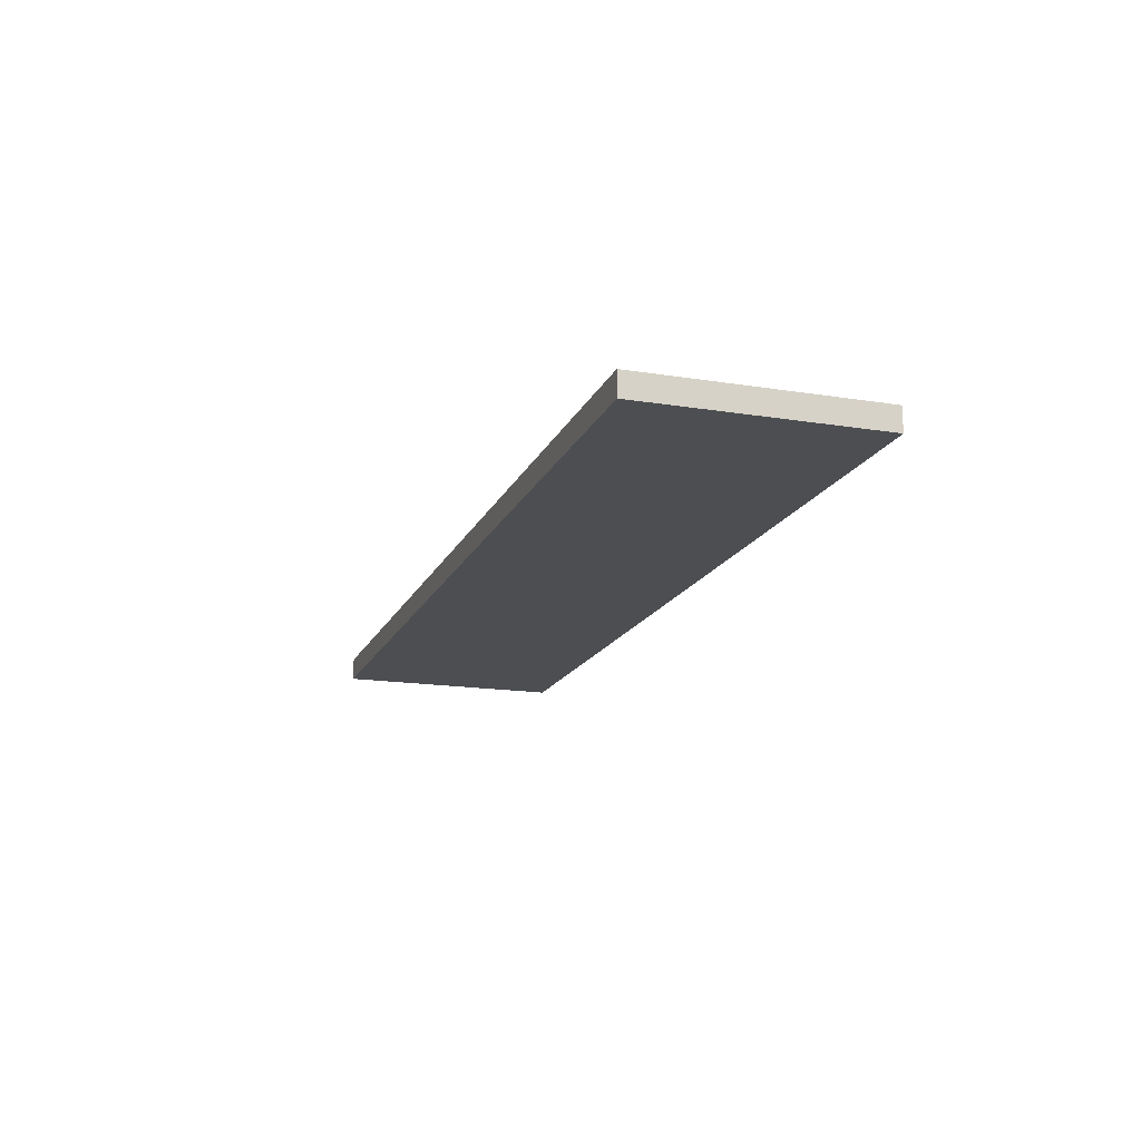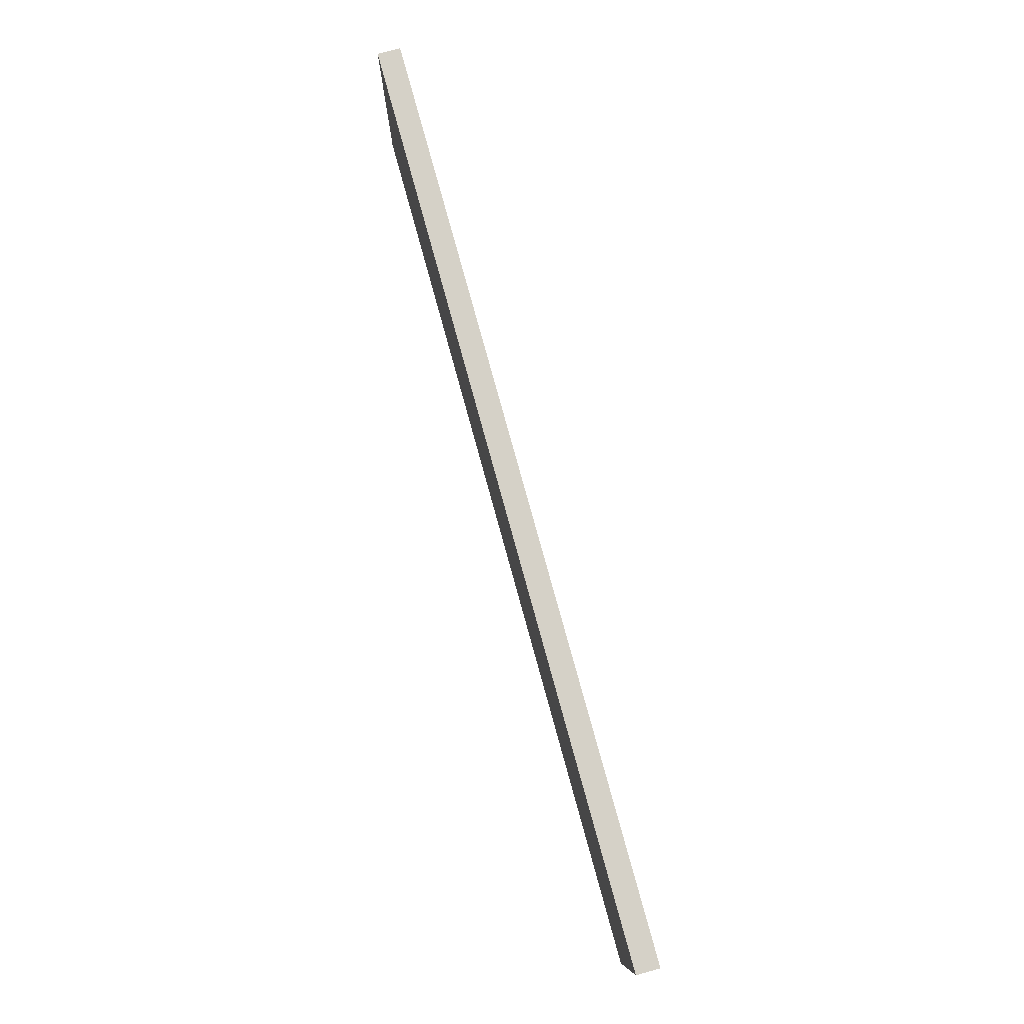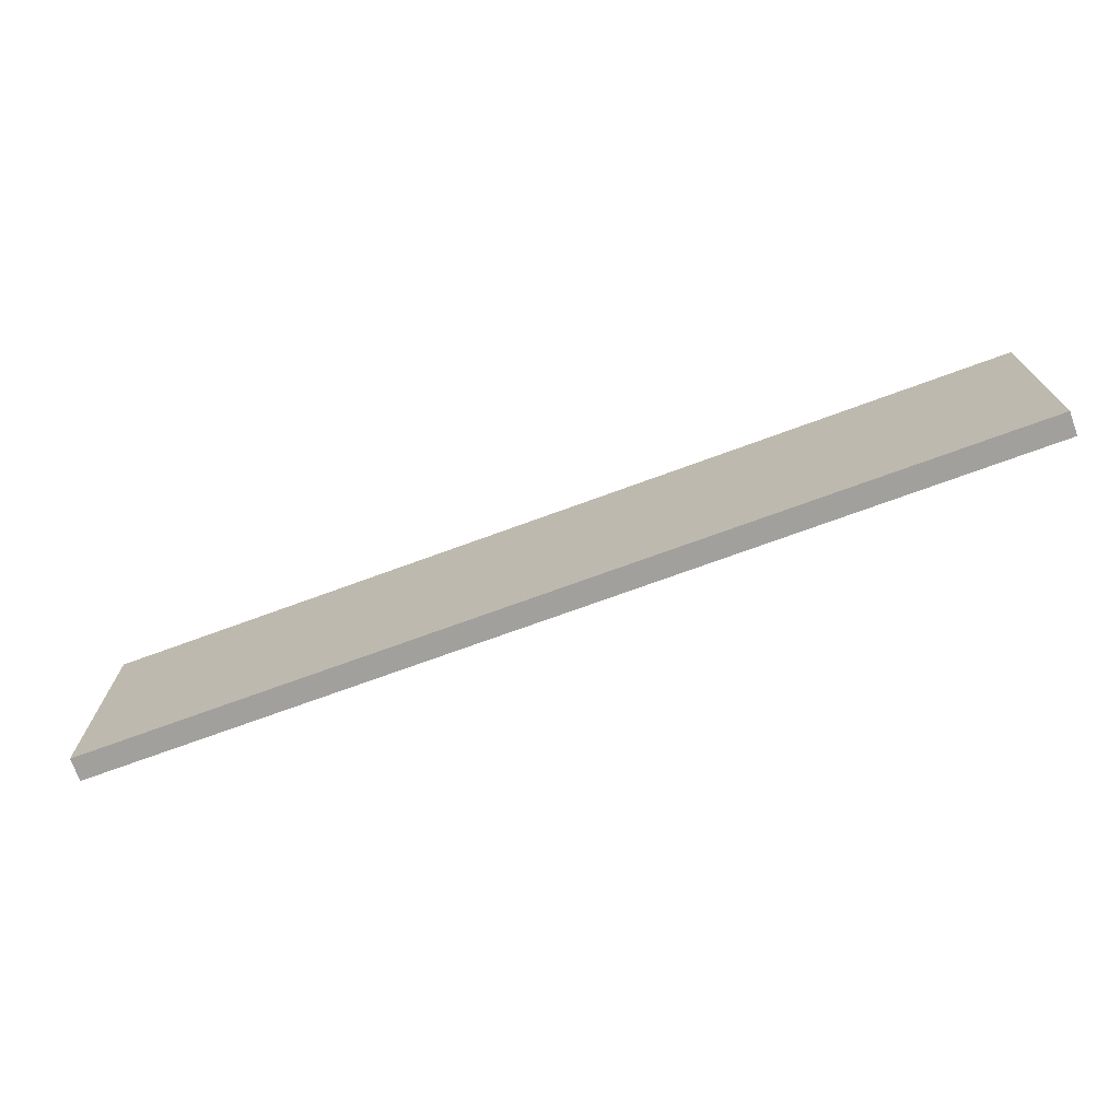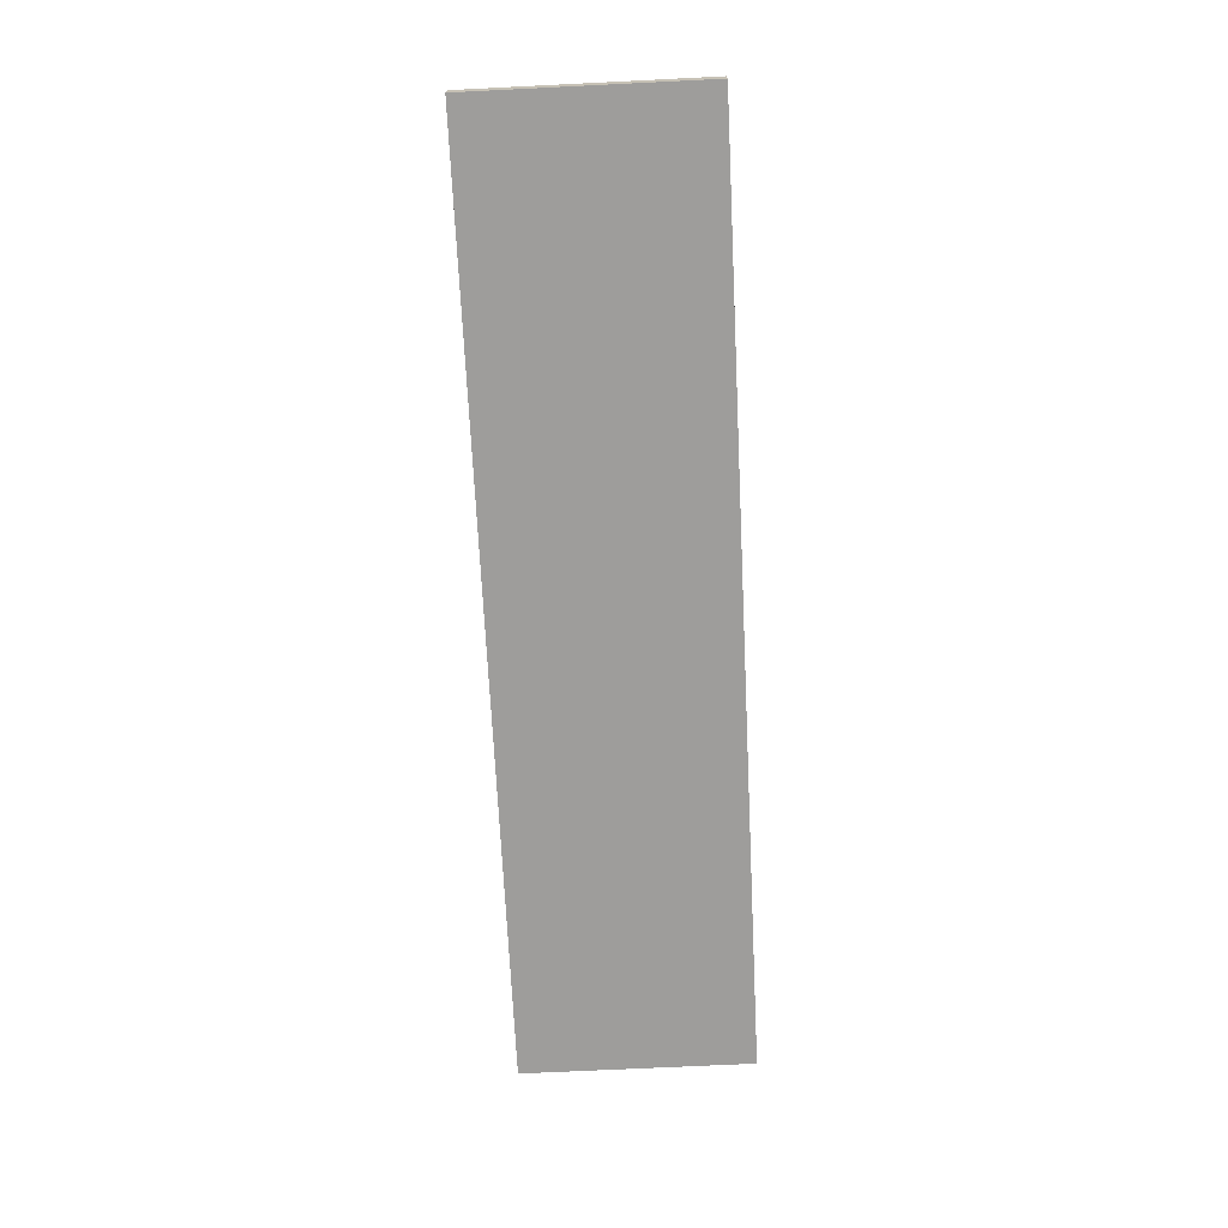
<metadata>
{"format":"obj","ext":"obj","renderer":"f3d","projection":"perspective","resolution":1024,"background":"white","views":[{"elev":-16.6,"azim":71.9,"up":"+Y"},{"elev":78.7,"azim":74.6,"up":"+Z"},{"elev":-71.7,"azim":-159.8,"up":"+Z"},{"elev":-70.6,"azim":92.8,"up":"+Y"}]}
</metadata>
<code>
o
v -2 0 0.8
v -2 0 0.6
v -2 0 0.4
v -2 0 0.2
v -2 0 0
v -2 0 -0.2
v -2 0.1 0.8
v -2 0.1 0.6
v -2 0.1 0.4
v -2 0.1 0.2
v -2 0.1 0
v -2 0.1 -0.2
v 2 0 0.8
v 2 0 0.6
v 2 0 0.4
v 2 0 0.2
v 2 0 0
v 2 0 -0.2
v 2 0.1 0.8
v 2 0.1 0.6
v 2 0.1 0.4
v 2 0.1 0.2
v 2 0.1 0
v 2 0.1 -0.2
v -2 0 0.8
v -2 0.1 0.8
v -1.8 0 0.8
v -1.8 0.1 0.8
v -1.6 0 0.8
v -1.6 0.1 0.8
v -1.4 0 0.8
v -1.4 0.1 0.8
v -1.2 0 0.8
v -1.2 0.1 0.8
v -1 0 0.8
v -1 0.1 0.8
v -0.8 0 0.8
v -0.8 0.1 0.8
v -0.6 0 0.8
v -0.6 0.1 0.8
v -0.4 0 0.8
v -0.4 0.1 0.8
v -0.2 0 0.8
v -0.2 0.1 0.8
v 2.384e-07 0 0.8
v 2.384e-07 0.1 0.8
v 0.2 0 0.8
v 0.2 0.1 0.8
v 0.4 0 0.8
v 0.4 0.1 0.8
v 0.6 0 0.8
v 0.6 0.1 0.8
v 0.8 0 0.8
v 0.8 0.1 0.8
v 1 0 0.8
v 1 0.1 0.8
v 1.2 0 0.8
v 1.2 0.1 0.8
v 1.4 0 0.8
v 1.4 0.1 0.8
v 1.6 0 0.8
v 1.6 0.1 0.8
v 1.8 0 0.8
v 1.8 0.1 0.8
v 2 0 0.8
v 2 0.1 0.8
v -2 0 -0.2
v -2 0.1 -0.2
v -1.8 0 -0.2
v -1.8 0.1 -0.2
v -1.6 0 -0.2
v -1.6 0.1 -0.2
v -1.4 0 -0.2
v -1.4 0.1 -0.2
v -1.2 0 -0.2
v -1.2 0.1 -0.2
v -1 0 -0.2
v -1 0.1 -0.2
v -0.8 0 -0.2
v -0.8 0.1 -0.2
v -0.6 0 -0.2
v -0.6 0.1 -0.2
v -0.4 0 -0.2
v -0.4 0.1 -0.2
v -0.2 0 -0.2
v -0.2 0.1 -0.2
v 2.384e-07 0 -0.2
v 2.384e-07 0.1 -0.2
v 0.2 0 -0.2
v 0.2 0.1 -0.2
v 0.4 0 -0.2
v 0.4 0.1 -0.2
v 0.6 0 -0.2
v 0.6 0.1 -0.2
v 0.8 0 -0.2
v 0.8 0.1 -0.2
v 1 0 -0.2
v 1 0.1 -0.2
v 1.2 0 -0.2
v 1.2 0.1 -0.2
v 1.4 0 -0.2
v 1.4 0.1 -0.2
v 1.6 0 -0.2
v 1.6 0.1 -0.2
v 1.8 0 -0.2
v 1.8 0.1 -0.2
v 2 0 -0.2
v 2 0.1 -0.2
v -2 0 0.8
v -1.8 0 0.8
v -1.6 0 0.8
v -1.4 0 0.8
v -1.2 0 0.8
v -1 0 0.8
v -0.8 0 0.8
v -0.6 0 0.8
v -0.4 0 0.8
v -0.2 0 0.8
v 2.384e-07 0 0.8
v 0.2 0 0.8
v 0.4 0 0.8
v 0.6 0 0.8
v 0.8 0 0.8
v 1 0 0.8
v 1.2 0 0.8
v 1.4 0 0.8
v 1.6 0 0.8
v 1.8 0 0.8
v 2 0 0.8
v -2 0 0.6
v -1.8 0 0.6
v -1.6 0 0.6
v -1.4 0 0.6
v -1.2 0 0.6
v -1 0 0.6
v -0.8 0 0.6
v -0.6 0 0.6
v -0.4 0 0.6
v -0.2 0 0.6
v 2.384e-07 0 0.6
v 0.2 0 0.6
v 0.4 0 0.6
v 0.6 0 0.6
v 0.8 0 0.6
v 1 0 0.6
v 1.2 0 0.6
v 1.4 0 0.6
v 1.6 0 0.6
v 1.8 0 0.6
v 2 0 0.6
v -2 0 0.4
v -1.8 0 0.4
v -1.6 0 0.4
v -1.4 0 0.4
v -1.2 0 0.4
v -1 0 0.4
v -0.8 0 0.4
v -0.6 0 0.4
v -0.4 0 0.4
v -0.2 0 0.4
v 2.384e-07 0 0.4
v 0.2 0 0.4
v 0.4 0 0.4
v 0.6 0 0.4
v 0.8 0 0.4
v 1 0 0.4
v 1.2 0 0.4
v 1.4 0 0.4
v 1.6 0 0.4
v 1.8 0 0.4
v 2 0 0.4
v -2 0 0.2
v -1.8 0 0.2
v -1.6 0 0.2
v -1.4 0 0.2
v -1.2 0 0.2
v -1 0 0.2
v -0.8 0 0.2
v -0.6 0 0.2
v -0.4 0 0.2
v -0.2 0 0.2
v 2.384e-07 0 0.2
v 0.2 0 0.2
v 0.4 0 0.2
v 0.6 0 0.2
v 0.8 0 0.2
v 1 0 0.2
v 1.2 0 0.2
v 1.4 0 0.2
v 1.6 0 0.2
v 1.8 0 0.2
v 2 0 0.2
v -2 0 0
v -1.8 0 0
v -1.6 0 0
v -1.4 0 0
v -1.2 0 0
v -1 0 0
v -0.8 0 0
v -0.6 0 0
v -0.4 0 0
v -0.2 0 0
v 2.384e-07 0 0
v 0.2 0 0
v 0.4 0 0
v 0.6 0 0
v 0.8 0 0
v 1 0 0
v 1.2 0 0
v 1.4 0 0
v 1.6 0 0
v 1.8 0 0
v 2 0 0
v -2 0 -0.2
v -1.8 0 -0.2
v -1.6 0 -0.2
v -1.4 0 -0.2
v -1.2 0 -0.2
v -1 0 -0.2
v -0.8 0 -0.2
v -0.6 0 -0.2
v -0.4 0 -0.2
v -0.2 0 -0.2
v 2.384e-07 0 -0.2
v 0.2 0 -0.2
v 0.4 0 -0.2
v 0.6 0 -0.2
v 0.8 0 -0.2
v 1 0 -0.2
v 1.2 0 -0.2
v 1.4 0 -0.2
v 1.6 0 -0.2
v 1.8 0 -0.2
v 2 0 -0.2
v -2 0.1 0.8
v -1.8 0.1 0.8
v -1.6 0.1 0.8
v -1.4 0.1 0.8
v -1.2 0.1 0.8
v -1 0.1 0.8
v -0.8 0.1 0.8
v -0.6 0.1 0.8
v -0.4 0.1 0.8
v -0.2 0.1 0.8
v 2.384e-07 0.1 0.8
v 0.2 0.1 0.8
v 0.4 0.1 0.8
v 0.6 0.1 0.8
v 0.8 0.1 0.8
v 1 0.1 0.8
v 1.2 0.1 0.8
v 1.4 0.1 0.8
v 1.6 0.1 0.8
v 1.8 0.1 0.8
v 2 0.1 0.8
v -2 0.1 0.6
v -1.8 0.1 0.6
v -1.6 0.1 0.6
v -1.4 0.1 0.6
v -1.2 0.1 0.6
v -1 0.1 0.6
v -0.8 0.1 0.6
v -0.6 0.1 0.6
v -0.4 0.1 0.6
v -0.2 0.1 0.6
v 2.384e-07 0.1 0.6
v 0.2 0.1 0.6
v 0.4 0.1 0.6
v 0.6 0.1 0.6
v 0.8 0.1 0.6
v 1 0.1 0.6
v 1.2 0.1 0.6
v 1.4 0.1 0.6
v 1.6 0.1 0.6
v 1.8 0.1 0.6
v 2 0.1 0.6
v -2 0.1 0.4
v -1.8 0.1 0.4
v -1.6 0.1 0.4
v -1.4 0.1 0.4
v -1.2 0.1 0.4
v -1 0.1 0.4
v -0.8 0.1 0.4
v -0.6 0.1 0.4
v -0.4 0.1 0.4
v -0.2 0.1 0.4
v 2.384e-07 0.1 0.4
v 0.2 0.1 0.4
v 0.4 0.1 0.4
v 0.6 0.1 0.4
v 0.8 0.1 0.4
v 1 0.1 0.4
v 1.2 0.1 0.4
v 1.4 0.1 0.4
v 1.6 0.1 0.4
v 1.8 0.1 0.4
v 2 0.1 0.4
v -2 0.1 0.2
v -1.8 0.1 0.2
v -1.6 0.1 0.2
v -1.4 0.1 0.2
v -1.2 0.1 0.2
v -1 0.1 0.2
v -0.8 0.1 0.2
v -0.6 0.1 0.2
v -0.4 0.1 0.2
v -0.2 0.1 0.2
v 2.384e-07 0.1 0.2
v 0.2 0.1 0.2
v 0.4 0.1 0.2
v 0.6 0.1 0.2
v 0.8 0.1 0.2
v 1 0.1 0.2
v 1.2 0.1 0.2
v 1.4 0.1 0.2
v 1.6 0.1 0.2
v 1.8 0.1 0.2
v 2 0.1 0.2
v -2 0.1 0
v -1.8 0.1 0
v -1.6 0.1 0
v -1.4 0.1 0
v -1.2 0.1 0
v -1 0.1 0
v -0.8 0.1 0
v -0.6 0.1 0
v -0.4 0.1 0
v -0.2 0.1 0
v 2.384e-07 0.1 0
v 0.2 0.1 0
v 0.4 0.1 0
v 0.6 0.1 0
v 0.8 0.1 0
v 1 0.1 0
v 1.2 0.1 0
v 1.4 0.1 0
v 1.6 0.1 0
v 1.8 0.1 0
v 2 0.1 0
v -2 0.1 -0.2
v -1.8 0.1 -0.2
v -1.6 0.1 -0.2
v -1.4 0.1 -0.2
v -1.2 0.1 -0.2
v -1 0.1 -0.2
v -0.8 0.1 -0.2
v -0.6 0.1 -0.2
v -0.4 0.1 -0.2
v -0.2 0.1 -0.2
v 2.384e-07 0.1 -0.2
v 0.2 0.1 -0.2
v 0.4 0.1 -0.2
v 0.6 0.1 -0.2
v 0.8 0.1 -0.2
v 1 0.1 -0.2
v 1.2 0.1 -0.2
v 1.4 0.1 -0.2
v 1.6 0.1 -0.2
v 1.8 0.1 -0.2
v 2 0.1 -0.2
f 7 2 1
f 8 3 2
f 8 2 7
f 9 4 3
f 9 3 8
f 10 5 4
f 10 4 9
f 11 6 5
f 11 5 10
f 12 6 11
f 13 14 19
f 14 15 20
f 19 14 20
f 15 16 21
f 20 15 21
f 16 17 22
f 21 16 22
f 17 18 23
f 22 17 23
f 23 18 24
f 27 26 25
f 28 26 27
f 29 28 27
f 30 28 29
f 31 30 29
f 32 30 31
f 33 32 31
f 34 32 33
f 35 34 33
f 36 34 35
f 37 36 35
f 38 36 37
f 39 38 37
f 40 38 39
f 41 40 39
f 42 40 41
f 43 42 41
f 44 42 43
f 45 44 43
f 46 44 45
f 47 46 45
f 48 46 47
f 49 48 47
f 50 48 49
f 51 50 49
f 52 50 51
f 53 52 51
f 54 52 53
f 55 54 53
f 56 54 55
f 57 56 55
f 58 56 57
f 59 58 57
f 60 58 59
f 61 60 59
f 62 60 61
f 63 62 61
f 64 62 63
f 65 64 63
f 66 64 65
f 67 68 69
f 69 68 70
f 69 70 71
f 71 70 72
f 71 72 73
f 73 72 74
f 73 74 75
f 75 74 76
f 75 76 77
f 77 76 78
f 77 78 79
f 79 78 80
f 79 80 81
f 81 80 82
f 81 82 83
f 83 82 84
f 83 84 85
f 85 84 86
f 85 86 87
f 87 86 88
f 87 88 89
f 89 88 90
f 89 90 91
f 91 90 92
f 91 92 93
f 93 92 94
f 93 94 95
f 95 94 96
f 95 96 97
f 97 96 98
f 97 98 99
f 99 98 100
f 99 100 101
f 101 100 102
f 101 102 103
f 103 102 104
f 103 104 105
f 105 104 106
f 105 106 107
f 107 106 108
f 130 110 109
f 131 111 110
f 131 110 130
f 132 112 111
f 132 111 131
f 133 113 112
f 133 112 132
f 134 114 113
f 134 113 133
f 135 115 114
f 135 114 134
f 136 116 115
f 136 115 135
f 137 117 116
f 137 116 136
f 138 118 117
f 138 117 137
f 139 119 118
f 139 118 138
f 140 120 119
f 140 119 139
f 141 121 120
f 141 120 140
f 142 122 121
f 142 121 141
f 143 123 122
f 143 122 142
f 144 124 123
f 144 123 143
f 145 125 124
f 145 124 144
f 146 126 125
f 146 125 145
f 147 127 126
f 147 126 146
f 148 128 127
f 148 127 147
f 149 129 128
f 149 128 148
f 150 129 149
f 151 131 130
f 152 132 131
f 152 131 151
f 153 133 132
f 153 132 152
f 154 134 133
f 154 133 153
f 155 135 134
f 155 134 154
f 156 136 135
f 156 135 155
f 157 137 136
f 157 136 156
f 158 138 137
f 158 137 157
f 159 139 138
f 159 138 158
f 160 140 139
f 160 139 159
f 161 141 140
f 161 140 160
f 162 142 141
f 162 141 161
f 163 143 142
f 163 142 162
f 164 144 143
f 164 143 163
f 165 145 144
f 165 144 164
f 166 146 145
f 166 145 165
f 167 147 146
f 167 146 166
f 168 148 147
f 168 147 167
f 169 149 148
f 169 148 168
f 170 150 149
f 170 149 169
f 171 150 170
f 172 152 151
f 173 153 152
f 173 152 172
f 174 154 153
f 174 153 173
f 175 155 154
f 175 154 174
f 176 156 155
f 176 155 175
f 177 157 156
f 177 156 176
f 178 158 157
f 178 157 177
f 179 159 158
f 179 158 178
f 180 160 159
f 180 159 179
f 181 161 160
f 181 160 180
f 182 162 161
f 182 161 181
f 183 163 162
f 183 162 182
f 184 164 163
f 184 163 183
f 185 165 164
f 185 164 184
f 186 166 165
f 186 165 185
f 187 167 166
f 187 166 186
f 188 168 167
f 188 167 187
f 189 169 168
f 189 168 188
f 190 170 169
f 190 169 189
f 191 171 170
f 191 170 190
f 192 171 191
f 193 173 172
f 194 174 173
f 194 173 193
f 195 175 174
f 195 174 194
f 196 176 175
f 196 175 195
f 197 177 176
f 197 176 196
f 198 178 177
f 198 177 197
f 199 179 178
f 199 178 198
f 200 180 179
f 200 179 199
f 201 181 180
f 201 180 200
f 202 182 181
f 202 181 201
f 203 183 182
f 203 182 202
f 204 184 183
f 204 183 203
f 205 185 184
f 205 184 204
f 206 186 185
f 206 185 205
f 207 187 186
f 207 186 206
f 208 188 187
f 208 187 207
f 209 189 188
f 209 188 208
f 210 190 189
f 210 189 209
f 211 191 190
f 211 190 210
f 212 192 191
f 212 191 211
f 213 192 212
f 214 194 193
f 215 195 194
f 215 194 214
f 216 196 195
f 216 195 215
f 217 197 196
f 217 196 216
f 218 198 197
f 218 197 217
f 219 199 198
f 219 198 218
f 220 200 199
f 220 199 219
f 221 201 200
f 221 200 220
f 222 202 201
f 222 201 221
f 223 203 202
f 223 202 222
f 224 204 203
f 224 203 223
f 225 205 204
f 225 204 224
f 226 206 205
f 226 205 225
f 227 207 206
f 227 206 226
f 228 208 207
f 228 207 227
f 229 209 208
f 229 208 228
f 230 210 209
f 230 209 229
f 231 211 210
f 231 210 230
f 232 212 211
f 232 211 231
f 233 213 212
f 233 212 232
f 234 213 233
f 235 236 256
f 236 237 257
f 256 236 257
f 237 238 258
f 257 237 258
f 238 239 259
f 258 238 259
f 239 240 260
f 259 239 260
f 240 241 261
f 260 240 261
f 241 242 262
f 261 241 262
f 242 243 263
f 262 242 263
f 243 244 264
f 263 243 264
f 244 245 265
f 264 244 265
f 245 246 266
f 265 245 266
f 246 247 267
f 266 246 267
f 247 248 268
f 267 247 268
f 248 249 269
f 268 248 269
f 249 250 270
f 269 249 270
f 250 251 271
f 270 250 271
f 251 252 272
f 271 251 272
f 252 253 273
f 272 252 273
f 253 254 274
f 273 253 274
f 254 255 275
f 274 254 275
f 275 255 276
f 256 257 277
f 257 258 278
f 277 257 278
f 258 259 279
f 278 258 279
f 259 260 280
f 279 259 280
f 260 261 281
f 280 260 281
f 261 262 282
f 281 261 282
f 262 263 283
f 282 262 283
f 263 264 284
f 283 263 284
f 264 265 285
f 284 264 285
f 265 266 286
f 285 265 286
f 266 267 287
f 286 266 287
f 267 268 288
f 287 267 288
f 268 269 289
f 288 268 289
f 269 270 290
f 289 269 290
f 270 271 291
f 290 270 291
f 271 272 292
f 291 271 292
f 272 273 293
f 292 272 293
f 273 274 294
f 293 273 294
f 274 275 295
f 294 274 295
f 275 276 296
f 295 275 296
f 296 276 297
f 277 278 298
f 278 279 299
f 298 278 299
f 279 280 300
f 299 279 300
f 280 281 301
f 300 280 301
f 281 282 302
f 301 281 302
f 282 283 303
f 302 282 303
f 283 284 304
f 303 283 304
f 284 285 305
f 304 284 305
f 285 286 306
f 305 285 306
f 286 287 307
f 306 286 307
f 287 288 308
f 307 287 308
f 288 289 309
f 308 288 309
f 289 290 310
f 309 289 310
f 290 291 311
f 310 290 311
f 291 292 312
f 311 291 312
f 292 293 313
f 312 292 313
f 293 294 314
f 313 293 314
f 294 295 315
f 314 294 315
f 295 296 316
f 315 295 316
f 296 297 317
f 316 296 317
f 317 297 318
f 298 299 319
f 299 300 320
f 319 299 320
f 300 301 321
f 320 300 321
f 301 302 322
f 321 301 322
f 302 303 323
f 322 302 323
f 303 304 324
f 323 303 324
f 304 305 325
f 324 304 325
f 305 306 326
f 325 305 326
f 306 307 327
f 326 306 327
f 307 308 328
f 327 307 328
f 308 309 329
f 328 308 329
f 309 310 330
f 329 309 330
f 310 311 331
f 330 310 331
f 311 312 332
f 331 311 332
f 312 313 333
f 332 312 333
f 313 314 334
f 333 313 334
f 314 315 335
f 334 314 335
f 315 316 336
f 335 315 336
f 316 317 337
f 336 316 337
f 317 318 338
f 337 317 338
f 338 318 339
f 319 320 340
f 320 321 341
f 340 320 341
f 321 322 342
f 341 321 342
f 322 323 343
f 342 322 343
f 323 324 344
f 343 323 344
f 324 325 345
f 344 324 345
f 325 326 346
f 345 325 346
f 326 327 347
f 346 326 347
f 327 328 348
f 347 327 348
f 328 329 349
f 348 328 349
f 329 330 350
f 349 329 350
f 330 331 351
f 350 330 351
f 331 332 352
f 351 331 352
f 332 333 353
f 352 332 353
f 333 334 354
f 353 333 354
f 334 335 355
f 354 334 355
f 335 336 356
f 355 335 356
f 336 337 357
f 356 336 357
f 337 338 358
f 357 337 358
f 338 339 359
f 358 338 359
f 359 339 360

</code>
